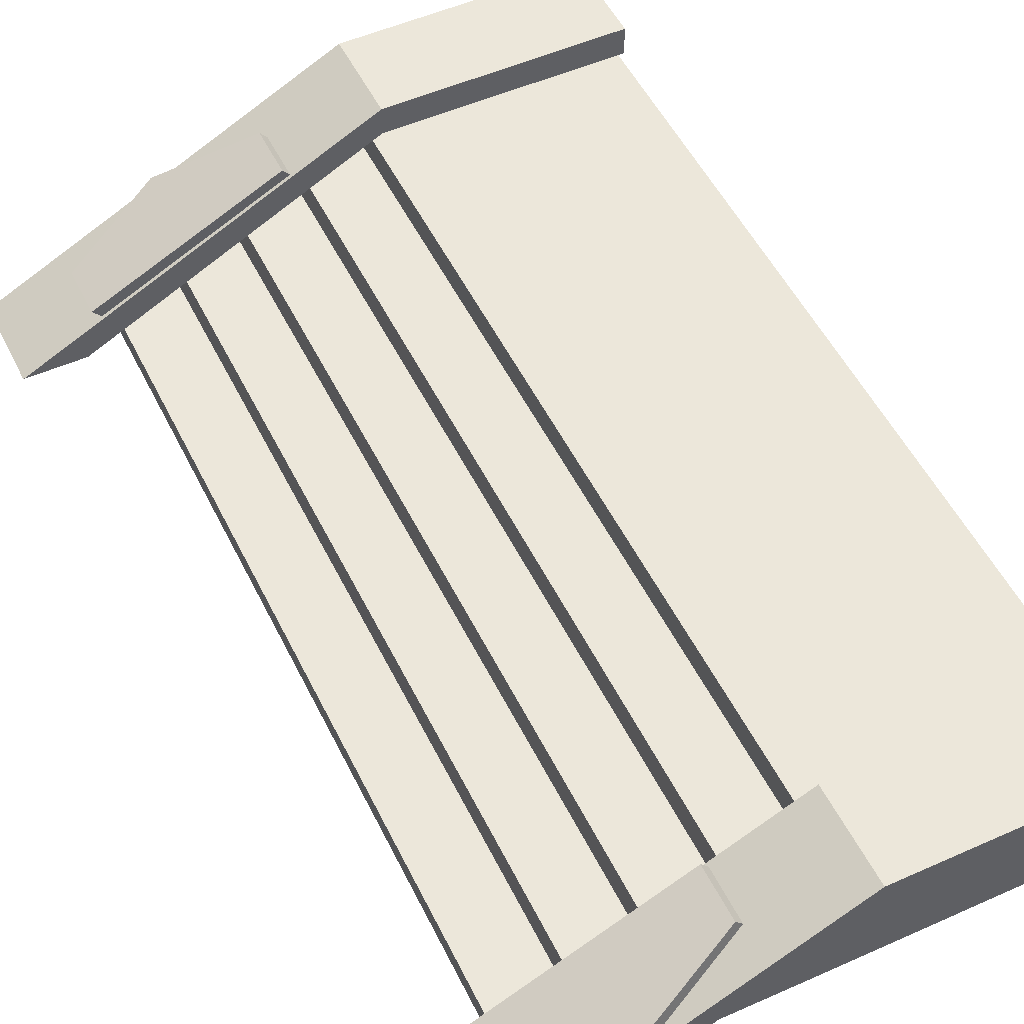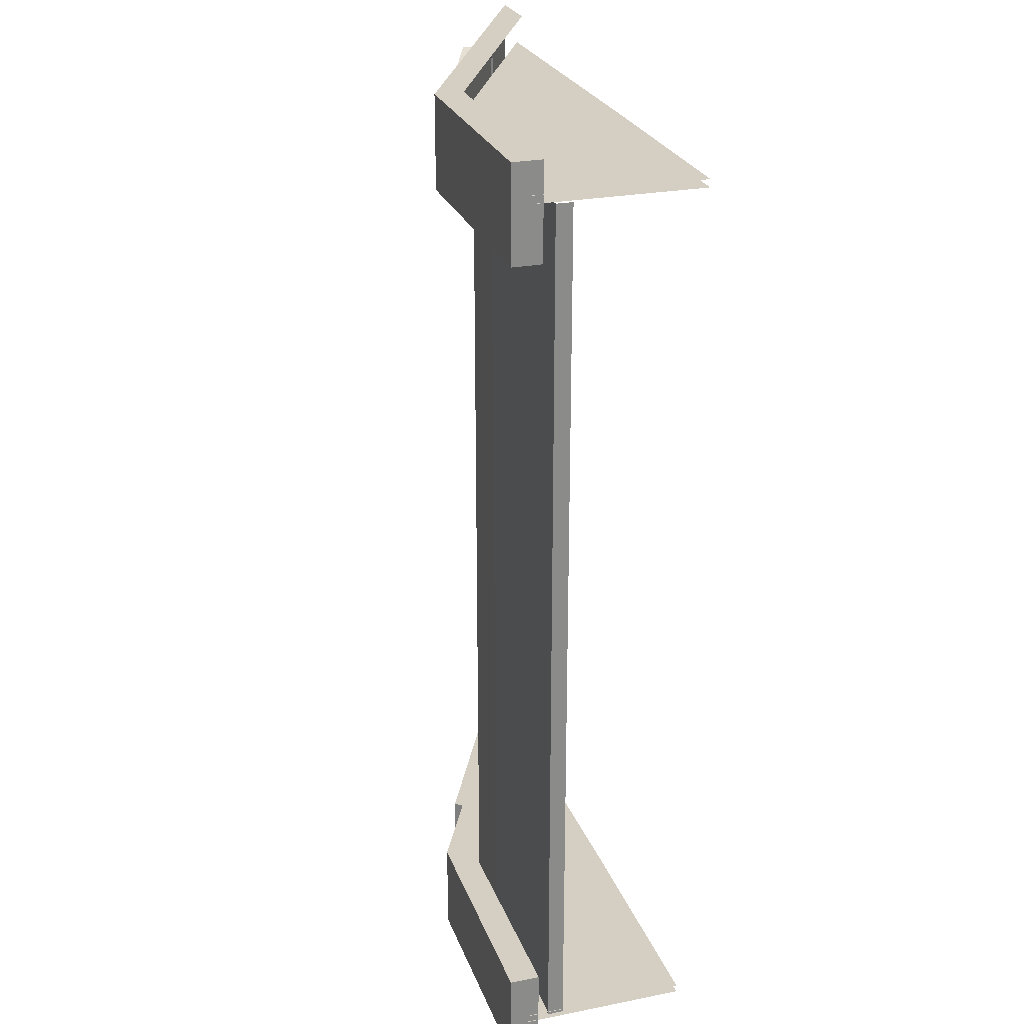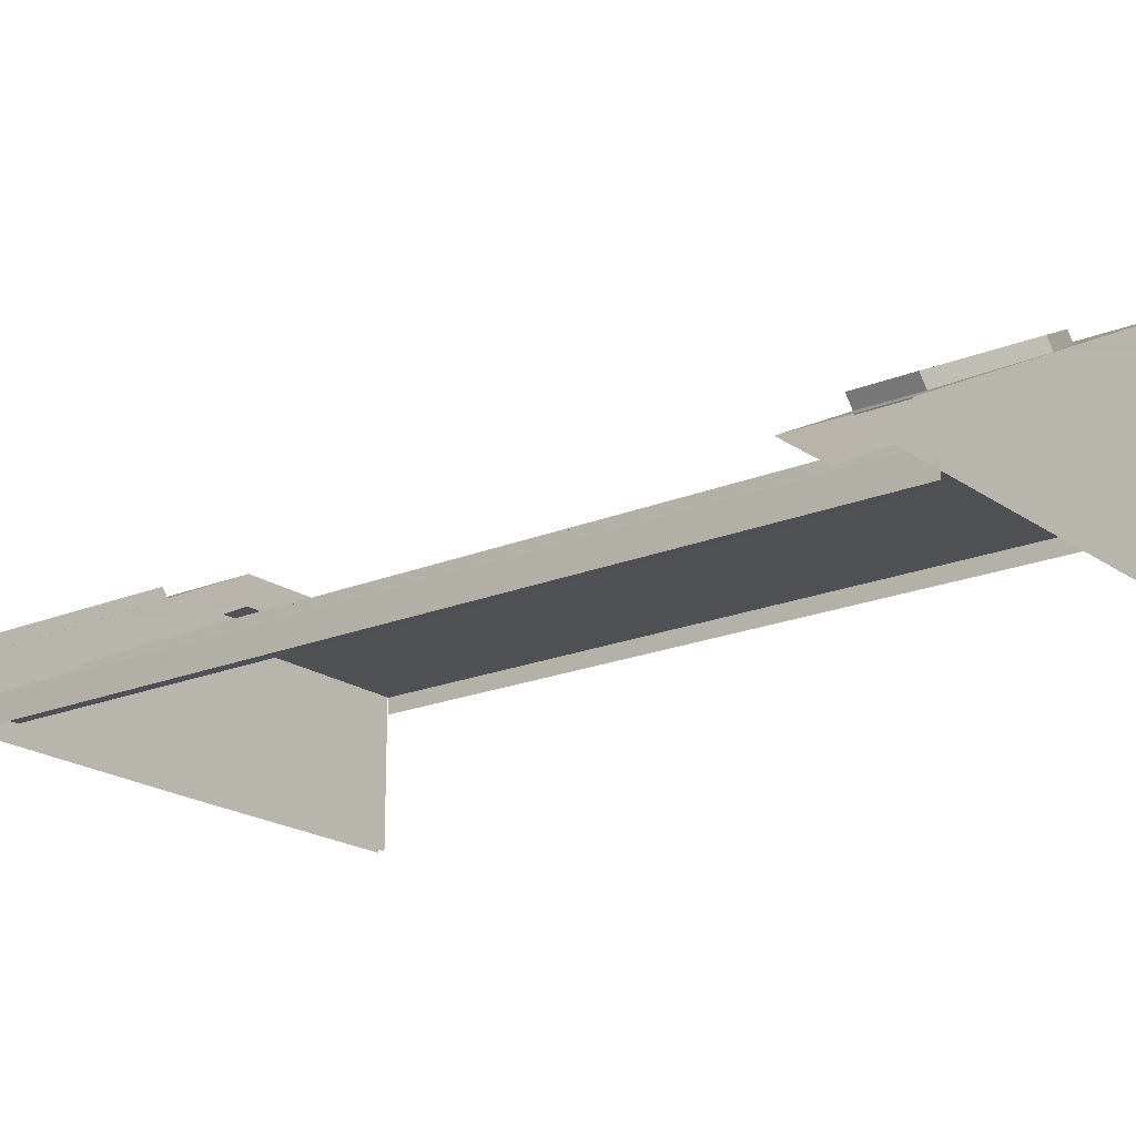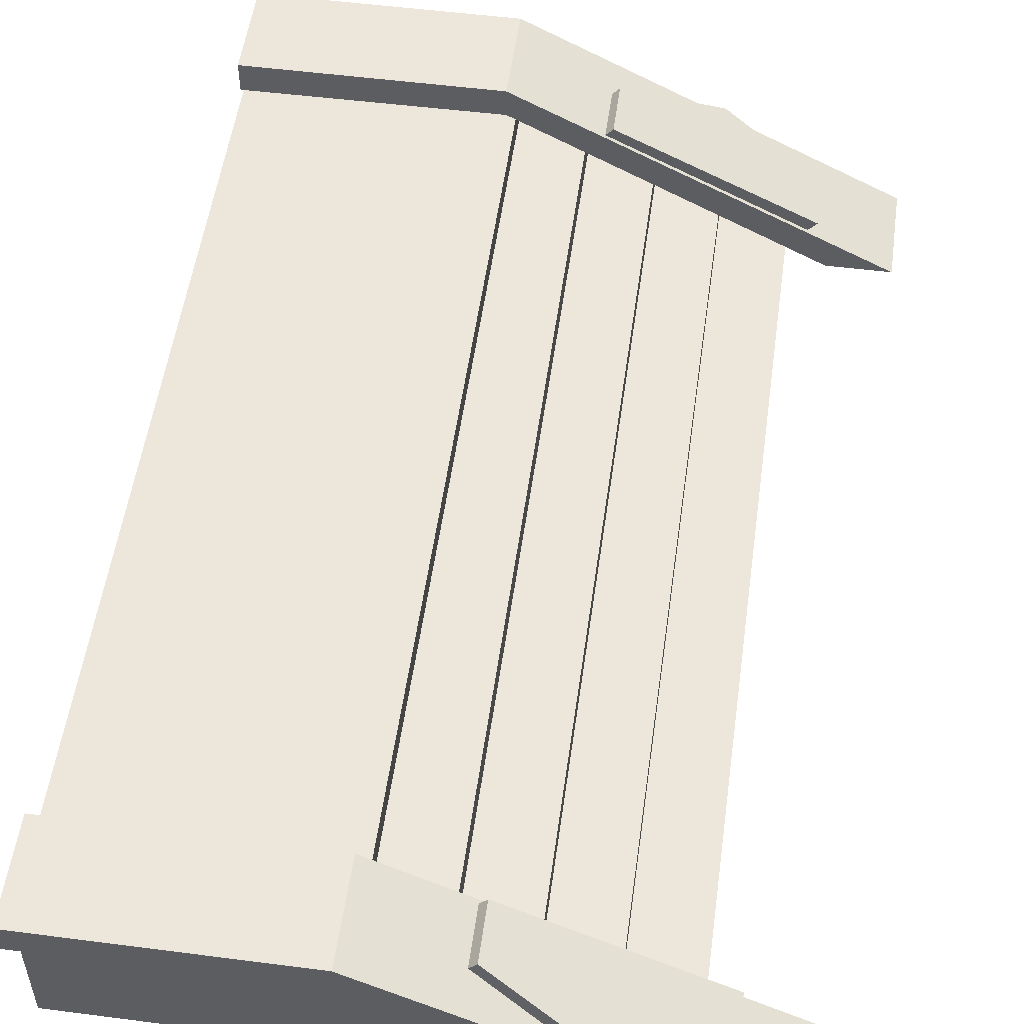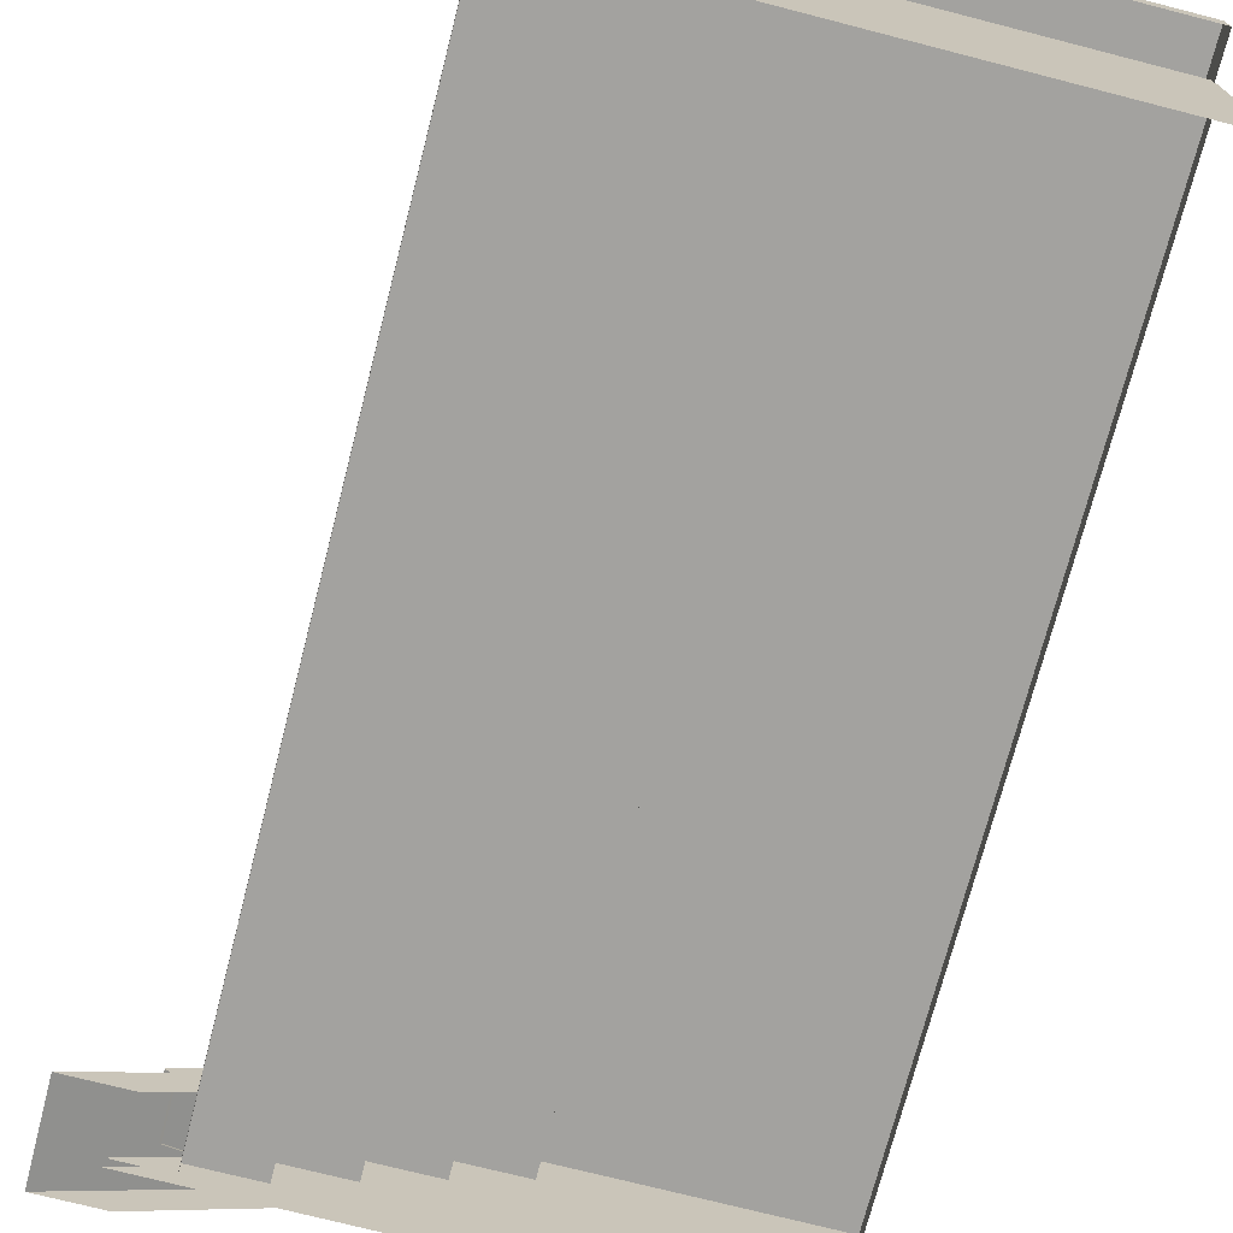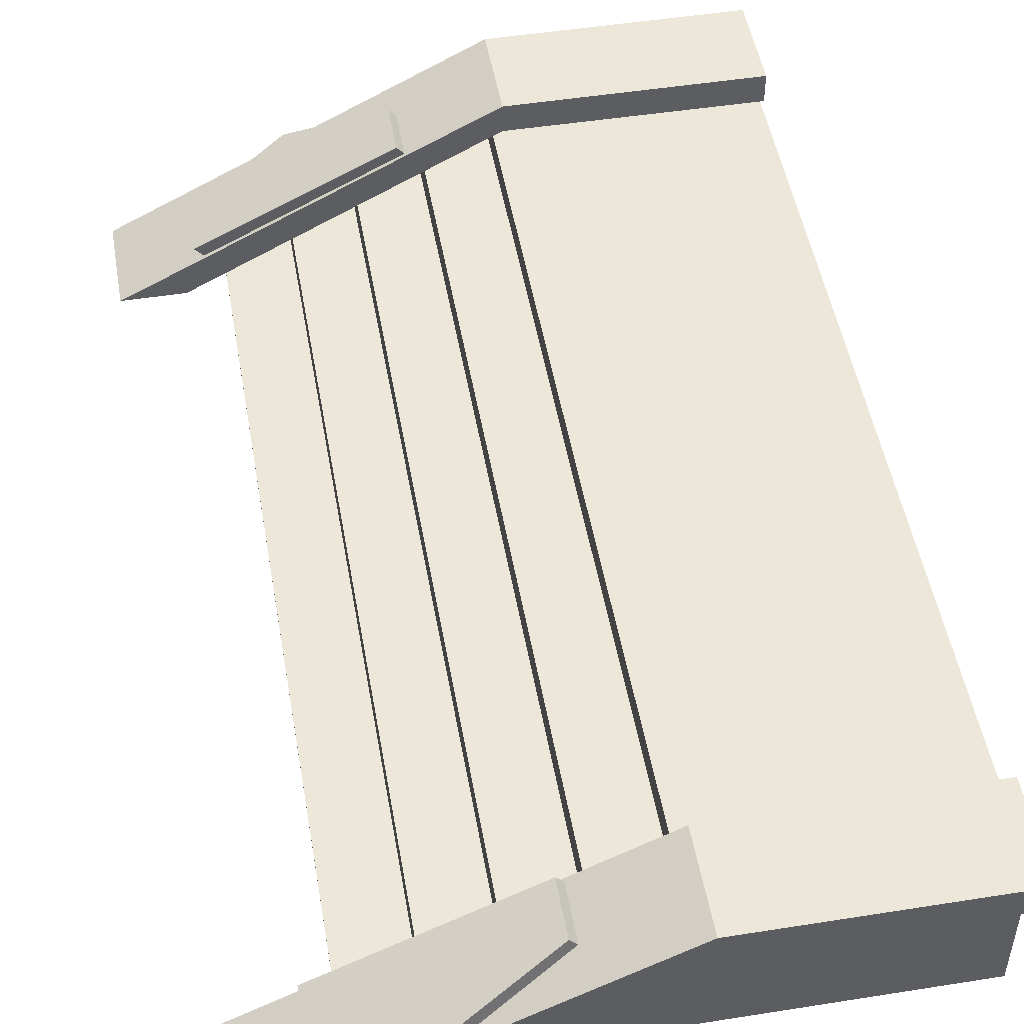
<metadata>
{"format":"obj","ext":"obj","renderer":"f3d","projection":"perspective","resolution":1024,"background":"white","views":[{"elev":52.1,"azim":-25.7,"up":"+Z"},{"elev":25.8,"azim":72.5,"up":"+Y"},{"elev":-19.5,"azim":-52.0,"up":"+Z"},{"elev":53.1,"azim":-172.1,"up":"+Z"},{"elev":-72.4,"azim":-14.4,"up":"+Z"},{"elev":49.7,"azim":-9.9,"up":"+Z"}]}
</metadata>
<code>
g huodong_fuben_647_louti05
v -67.2 -243.1 47.53
v -67.2 -198.5 47.53
v -115.6 -198.5 23.61
v -115.6 -225.1 23.61
v -62.03 -243.1 41.55
v -67.2 -243.1 47.53
v -115.6 -225.1 23.61
v -110.4 -225.1 17.62
v -13.62 -225.1 65.47
v -13.62 -198.5 65.47
v -18.79 -198.5 71.46
v -18.79 -225.1 71.46
v -62.03 -198.5 41.55
v -67.2 -198.5 47.53
v -18.79 -198.5 71.46
v -13.62 -198.5 65.47
v -110.4 -198.5 17.62
v -110.4 -225.1 17.62
v -115.6 -225.1 23.61
v -115.6 -198.5 23.61
v -18.79 -225.1 71.46
v -18.79 -198.5 71.46
v -13.62 -225.1 65.47
v -18.79 -225.1 71.46
v -110.4 -198.5 17.62
v -115.6 -198.5 23.61
v -67.2 243.1 47.53
v -115.6 225.1 23.61
v -115.6 198.5 23.61
v -67.2 198.5 47.53
v -62.03 243.1 41.55
v -110.4 225.1 17.62
v -115.6 225.1 23.61
v -67.2 243.1 47.53
v -13.62 225.1 65.47
v -18.79 225.1 71.46
v -18.79 198.5 71.46
v -13.62 198.5 65.47
v -62.03 198.5 41.55
v -13.62 198.5 65.47
v -18.79 198.5 71.46
v -67.2 198.5 47.53
v -110.4 198.5 17.62
v -115.6 198.5 23.61
v -115.6 225.1 23.61
v -110.4 225.1 17.62
v -18.79 225.1 71.46
v -18.79 198.5 71.46
v -13.62 225.1 65.47
v -18.79 225.1 71.46
v -110.4 198.5 17.62
v -115.6 198.5 23.61
v 152.7 -225 -3.648
v 152.7 -225 80.88
v 32.15 -225 80.88
v 32.15 -225 -3.648
v 32.15 -221.1 80.88
v 32.15 -221.1 -3.648
v 152.7 -221.1 -3.648
v 152.7 -221.1 80.88
v 32.15 225 81.48
v 152.7 225 81.48
v 152.7 225 -3.047
v 32.15 225 -3.047
v 152.7 228.8 -3.047
v 32.15 228.8 -3.047
v 32.15 228.8 81.48
v 152.7 228.8 81.48
v -128.3 -225 -2.38
v -128.3 -221.1 -2.38
v -128.3 225 -1.779
v -128.3 228.8 -1.779
f 1 2 3
f 3 4 1
f 5 6 7
f 7 8 5
f 9 10 11
f 11 12 9
f 13 14 15
f 15 16 13
f 17 18 19
f 19 20 17
f 21 22 2
f 2 1 21
f 23 24 6
f 6 5 23
f 25 26 14
f 14 13 25
f 27 28 29
f 29 30 27
f 31 32 33
f 33 34 31
f 35 36 37
f 37 38 35
f 39 40 41
f 41 42 39
f 43 44 45
f 45 46 43
f 47 27 30
f 30 48 47
f 49 31 34
f 34 50 49
f 51 39 42
f 42 52 51
f 53 54 55
f 55 56 53
f 57 58 59
f 59 60 57
f 61 62 63
f 63 64 61
f 65 66 67
f 67 68 65
f 56 55 69
f 70 58 57
f 61 64 71
f 66 72 67
g huodong_fuben_647_louti05
v -69.38 0.6189 5.218
v -69.42 0.6189 21.38
v -69.42 224.1 21.38
v -69.38 224.1 5.218
v -101.7 0.6189 -6.99
v -102 0.6189 5.203
v -102 224.1 5.203
v -101.7 224.1 -6.99
v -6.014 0.6189 38.31
v -6.077 0.6189 54.09
v -6.077 224.1 54.09
v -6.014 224.1 38.31
v -37.97 0.6189 21.4
v -38.16 0.6189 38.31
v -38.16 224.1 38.31
v -37.97 224.1 21.4
v 26.53 0.6189 54.11
v 26.12 0.6189 69.83
v 26.12 224.1 69.83
v 26.53 224.1 54.11
v -69.42 224.1 21.38
v -69.42 0.6189 21.38
v -37.97 0.6189 21.4
v -37.97 224.1 21.4
v -102 224.1 5.203
v -102 0.6189 5.203
v -69.38 0.6189 5.218
v -69.38 224.1 5.218
v -6.077 224.1 54.09
v -6.077 0.6189 54.09
v 26.53 0.6189 54.11
v 26.53 224.1 54.11
v -38.16 224.1 38.31
v -38.16 0.6189 38.31
v -6.014 0.6189 38.31
v -6.014 224.1 38.31
v 26.12 224.1 69.83
v 26.12 0.6189 69.83
v 58.92 0.6189 69.86
v 58.92 224.1 69.86
v 58.92 0.6189 69.86
v 152.3 0.619 69.55
v 152.3 224.1 69.55
v 58.92 224.1 69.86
v -69.38 -222.8 5.218
v -69.42 -222.8 21.38
v -101.7 -222.8 -6.99
v -102 -222.8 5.203
v -6.014 -222.8 38.31
v -6.077 -222.8 54.09
v -37.97 -222.8 21.4
v -38.16 -222.8 38.31
v 26.53 -222.8 54.11
v 26.12 -222.8 69.83
v -69.42 -222.8 21.38
v -37.97 -222.8 21.4
v -102 -222.8 5.203
v -69.38 -222.8 5.218
v -6.077 -222.8 54.09
v 26.53 -222.8 54.11
v -38.16 -222.8 38.31
v -6.014 -222.8 38.31
v 26.12 -222.8 69.83
v 58.92 -222.8 69.86
v 152.3 -222.8 69.55
v 152.3 -244.5 90.23
v 152.3 -196.9 90.23
v 29.95 -196.9 90.23
v 29.95 -244.5 90.23
v 29.95 -244.5 90.23
v 29.95 -244.5 75.52
v 152.3 -244.5 74.92
v 152.3 -244.5 90.23
v 29.95 -244.5 75.52
v 29.95 -244.5 90.23
v -61.4 -244.6 43.93
v -45.75 -244.6 36.55
v 29.95 -196.9 90.23
v -61.4 -196.8 43.93
v -61.4 -244.6 43.93
v 29.95 -244.5 90.23
v -61.4 -196.8 43.93
v 29.95 -196.9 90.23
v 29.95 -196.9 75.52
v -45.75 -196.8 36.55
v 29.95 -196.9 90.23
v 152.3 -196.9 90.23
v 152.3 -196.9 74.92
v 29.95 -196.9 75.52
v -121.5 -244.7 -2.425
v -45.75 -244.6 36.55
v -61.4 -244.6 43.93
v -152.7 -244.7 -2.366
v -61.4 -196.8 43.93
v -152.7 -196.7 -2.366
v -152.7 -244.7 -2.366
v -61.4 -244.6 43.93
v -61.4 -196.8 43.93
v -45.75 -196.8 36.55
v -121.5 -196.7 -2.425
v -152.7 -196.7 -2.366
v 29.95 196.9 90.23
v 152.3 196.9 90.23
v 152.3 244.5 90.23
v 29.95 244.5 90.23
v 29.95 244.5 90.23
v 152.3 244.5 90.23
v 152.3 244.5 75.18
v 29.95 244.5 75.52
v 29.95 244.5 75.52
v -45.75 244.6 36.55
v -61.4 244.6 43.93
v 29.95 244.5 90.23
v -61.4 244.6 43.93
v -61.4 196.8 43.93
v 29.95 196.9 90.23
v 29.95 244.5 90.23
v -61.4 196.8 43.93
v -45.75 196.8 36.55
v 29.95 196.9 75.52
v 29.95 196.9 90.23
v 29.95 196.9 90.23
v 29.95 196.9 75.52
v 152.3 196.9 75.18
v 152.3 196.9 90.23
v -121.5 244.7 -2.425
v -152.7 244.7 -2.366
v -61.4 244.6 43.93
v -45.75 244.6 36.55
v -152.7 244.7 -2.366
v -152.7 196.7 -2.366
v -61.4 196.8 43.93
v -61.4 244.6 43.93
v -61.4 196.8 43.93
v -152.7 196.7 -2.366
v -121.5 196.7 -2.425
v -45.75 196.8 36.55
v 152.3 0.619 69.55
v 152.3 -222.8 69.55
v 152.3 -222.8 61.34
v 152.3 0.619 61.34
v 152.3 224.1 69.55
v 152.3 0.619 61.34
v 152.3 224.1 61.34
v 152.3 244.5 90.23
v 152.3 196.9 90.23
v 152.3 196.9 75.18
v 152.3 244.5 75.18
v 152.3 -196.9 90.23
v 152.3 -244.5 90.23
v 152.3 -244.5 74.92
v 152.3 -196.9 74.92
f 73 74 75
f 75 76 73
f 77 78 79
f 79 80 77
f 81 82 83
f 83 84 81
f 85 86 87
f 87 88 85
f 89 90 91
f 91 92 89
f 93 94 95
f 95 96 93
f 97 98 99
f 99 100 97
f 101 102 103
f 103 104 101
f 105 106 107
f 107 108 105
f 109 110 111
f 111 112 109
f 113 114 115
f 115 116 113
f 117 118 74
f 74 73 117
f 119 120 78
f 78 77 119
f 121 122 82
f 82 81 121
f 123 124 86
f 86 85 123
f 125 126 90
f 90 89 125
f 127 128 95
f 95 94 127
f 129 130 99
f 99 98 129
f 131 132 103
f 103 102 131
f 133 134 107
f 107 106 133
f 135 136 111
f 111 110 135
f 136 137 114
f 114 113 136
f 138 139 140
f 140 141 138
f 142 143 144
f 144 145 142
f 146 147 148
f 148 149 146
f 150 151 152
f 152 153 150
f 154 155 156
f 156 157 154
f 158 159 160
f 160 161 158
f 162 163 164
f 164 165 162
f 166 167 168
f 168 169 166
f 170 171 172
f 172 173 170
f 174 175 176
f 176 177 174
f 178 179 180
f 180 181 178
f 182 183 184
f 184 185 182
f 186 187 188
f 188 189 186
f 190 191 192
f 192 193 190
f 194 195 196
f 196 197 194
f 198 199 200
f 200 201 198
f 202 203 204
f 204 205 202
f 206 207 208
f 208 209 206
f 210 211 212
f 212 213 210
f 214 210 215
f 215 216 214
f 217 218 219
f 219 220 217
f 221 222 223
f 223 224 221

</code>
